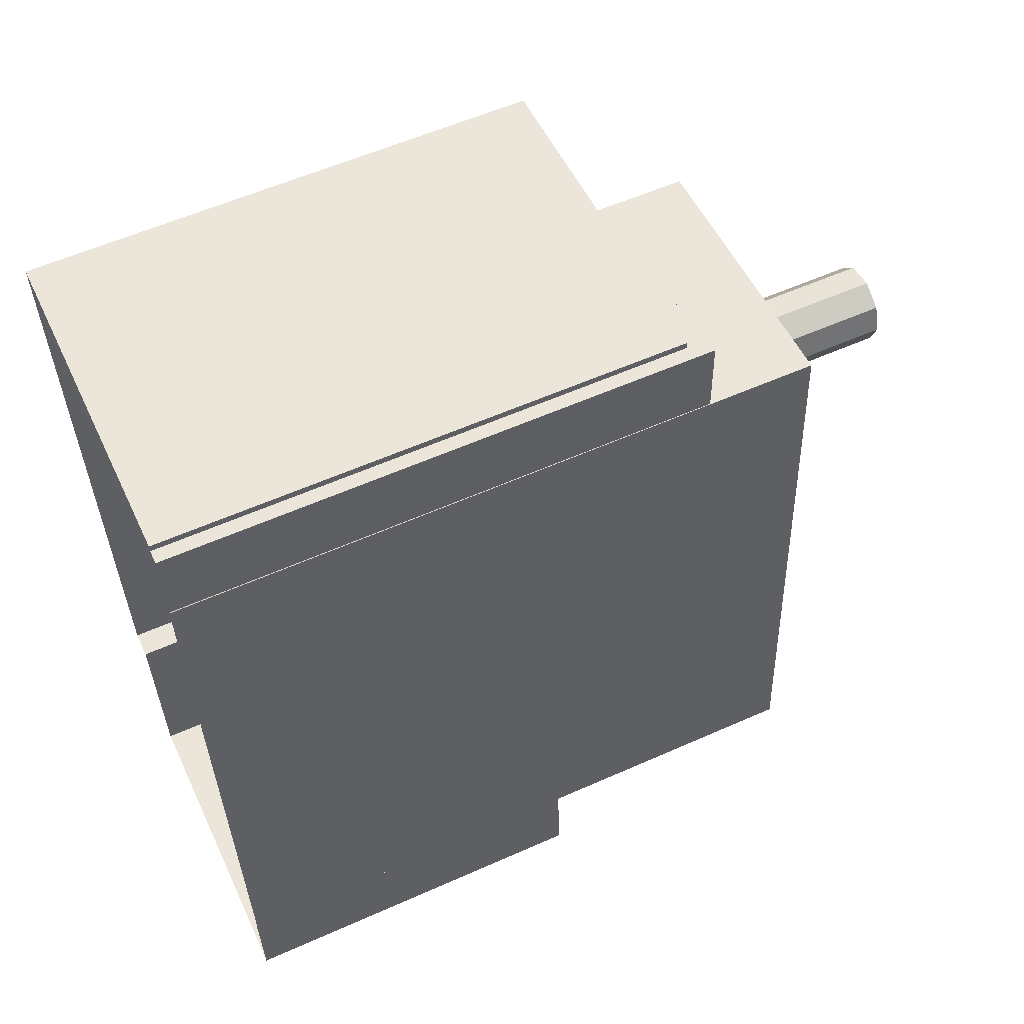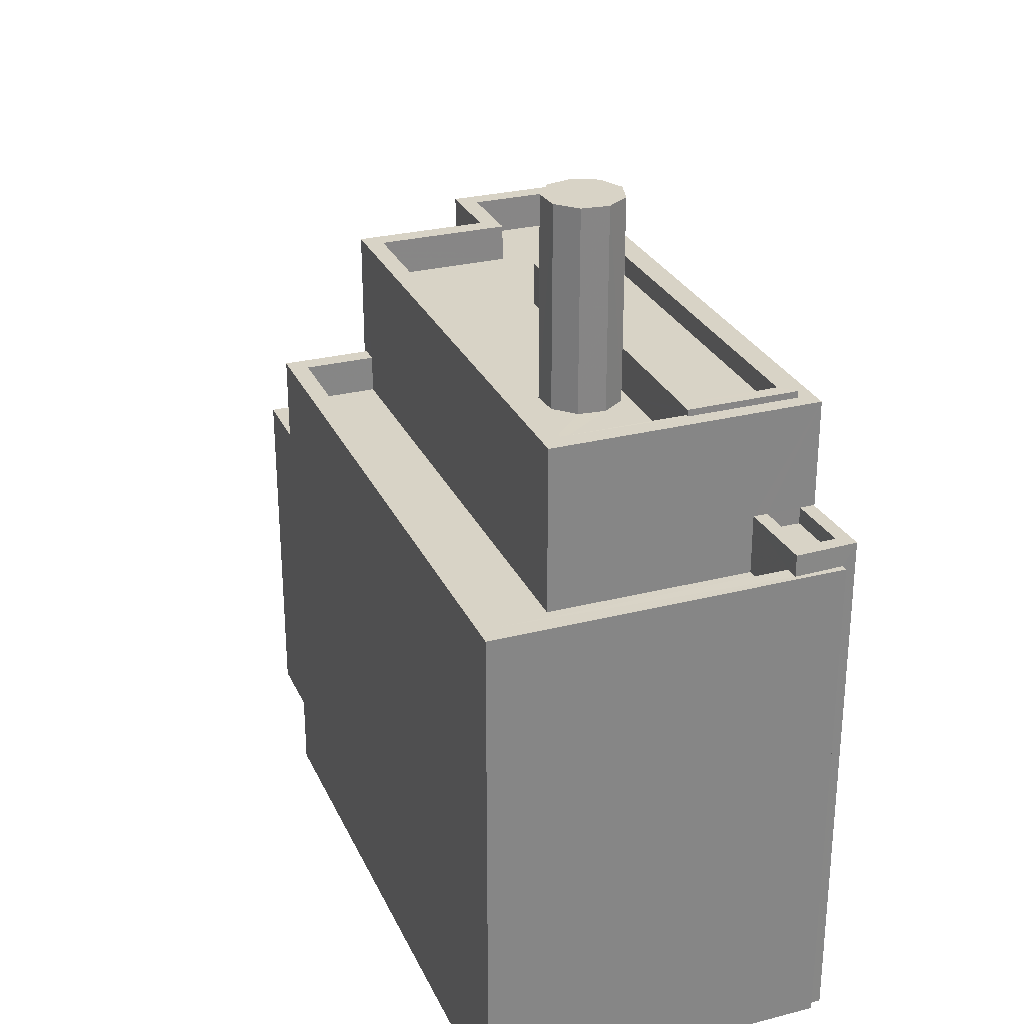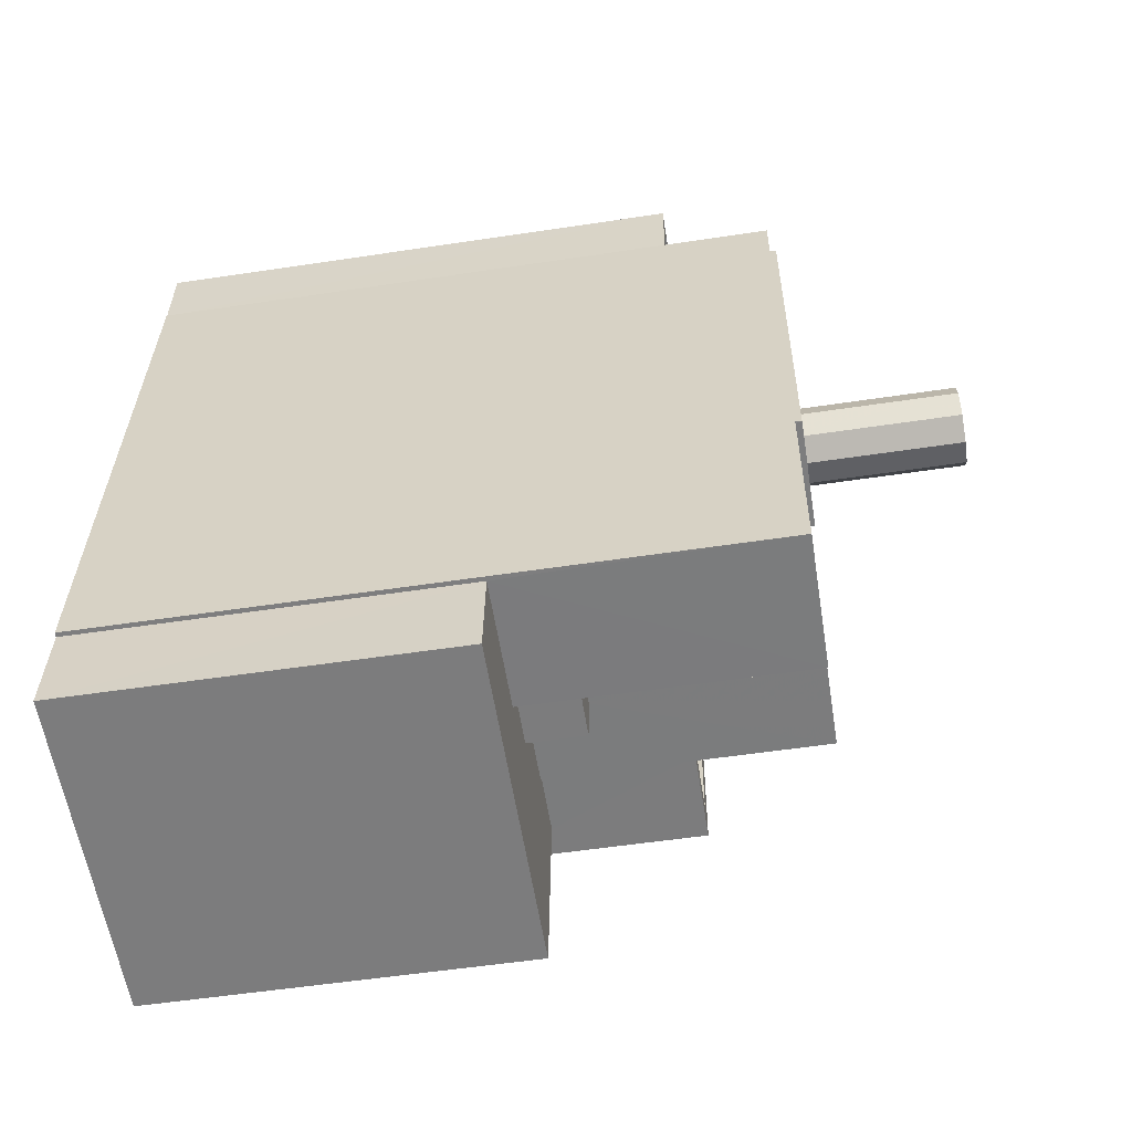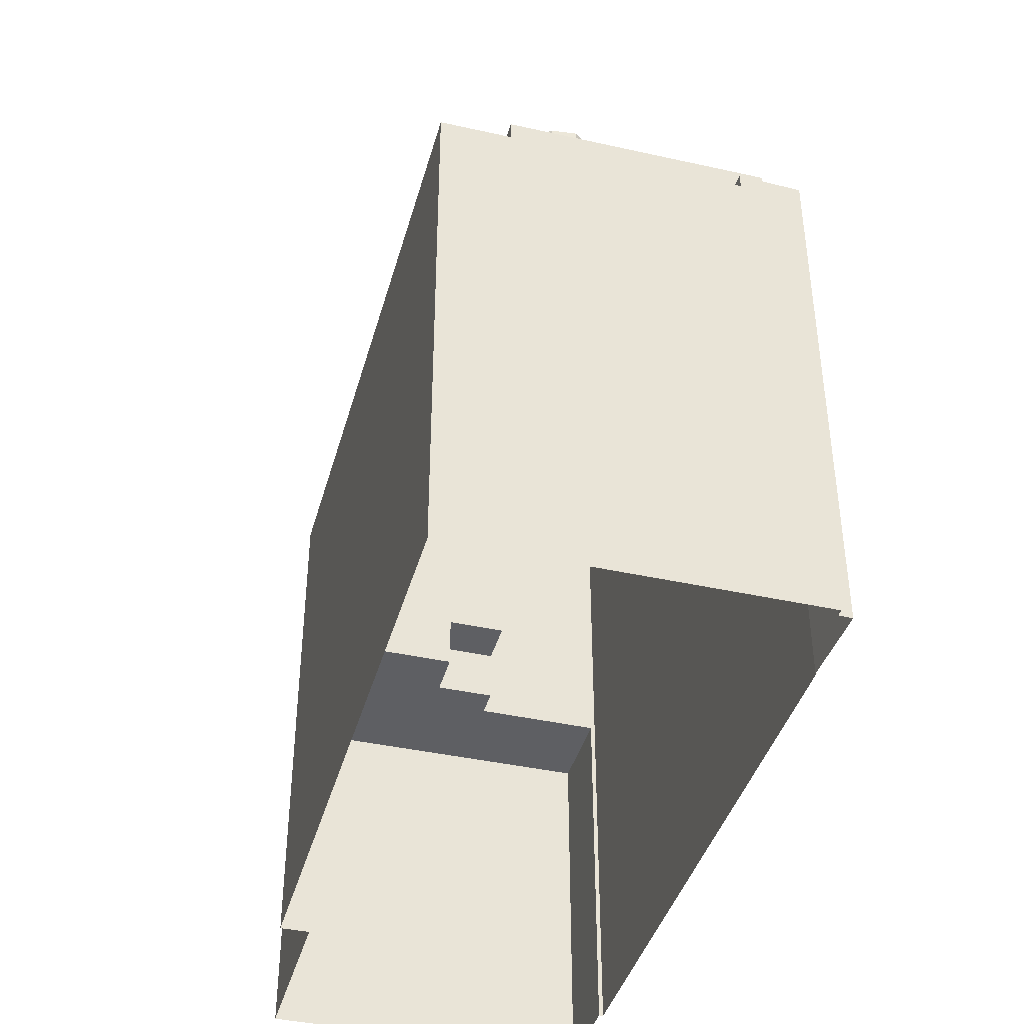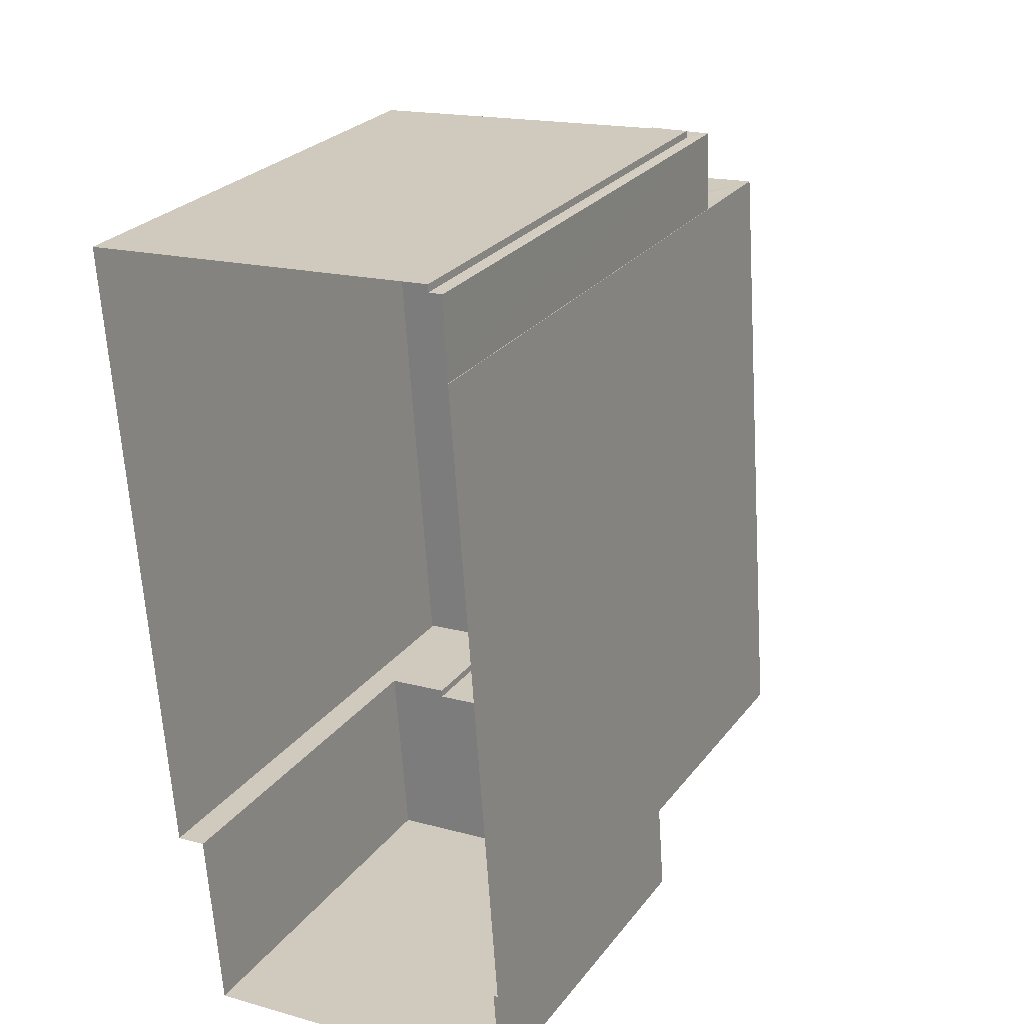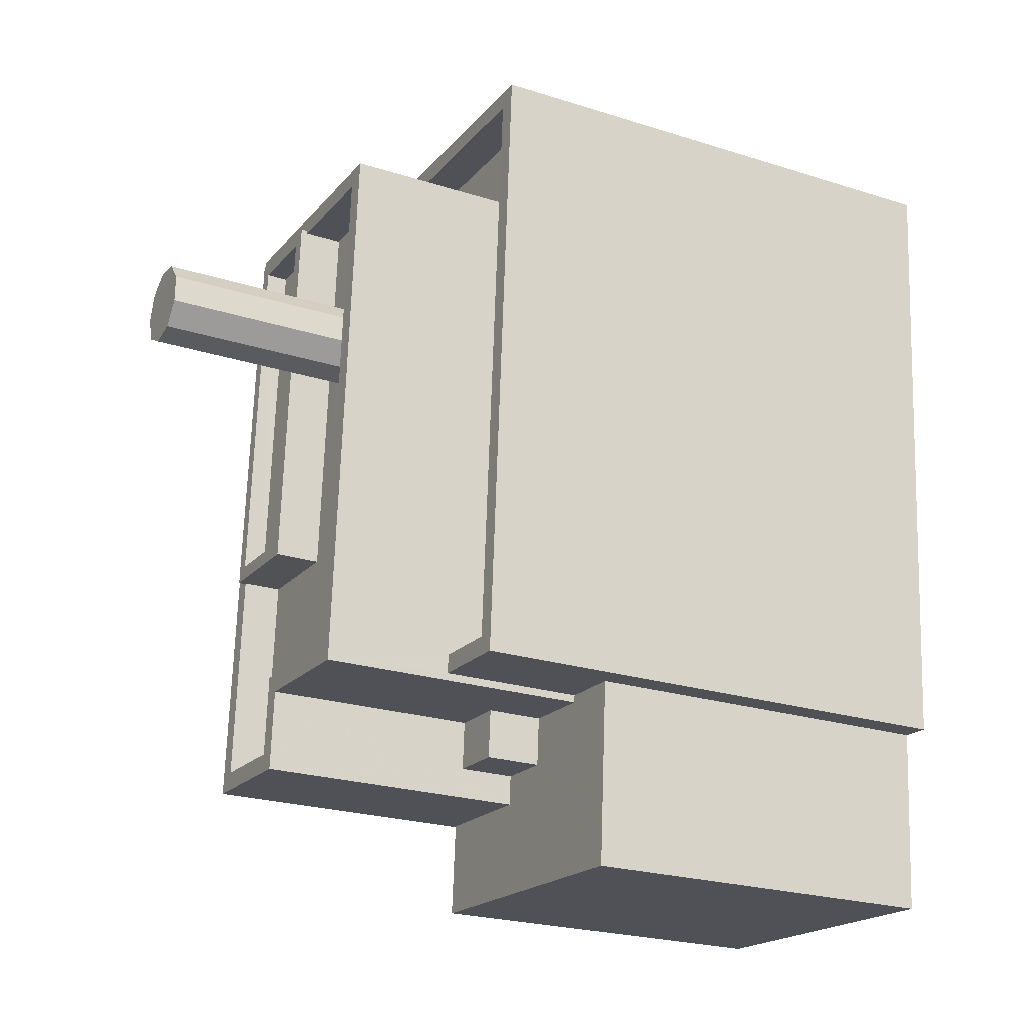
<metadata>
{"format":"obj","ext":"obj","renderer":"f3d","projection":"perspective","resolution":1024,"background":"white","views":[{"elev":57.5,"azim":-114.8,"up":"+Y"},{"elev":28.1,"azim":154.8,"up":"+Z"},{"elev":-54.7,"azim":-80.9,"up":"+Y"},{"elev":-40.9,"azim":160.6,"up":"+Z"},{"elev":25.9,"azim":-151.4,"up":"+Y"},{"elev":-24.1,"azim":62.5,"up":"+Y"}]}
</metadata>
<code>
v -1.27e+04 -3.819e+04 39.74
v -1.27e+04 -3.819e+04 39.74
v -1.27e+04 -3.819e+04 39.74
v -1.27e+04 -3.819e+04 39.74
v -1.27e+04 -3.819e+04 40.09
v -1.27e+04 -3.819e+04 40.09
v -1.27e+04 -3.819e+04 40.09
v -1.27e+04 -3.819e+04 40.09
v -1.27e+04 -3.819e+04 40.09
v -1.27e+04 -3.819e+04 40.09
v -1.27e+04 -3.819e+04 40.09
v -1.27e+04 -3.819e+04 40.09
v -1.27e+04 -3.819e+04 42.35
v -1.27e+04 -3.821e+04 42.35
v -1.27e+04 -3.819e+04 42.35
v -1.27e+04 -3.821e+04 42.35
v -1.27e+04 -3.819e+04 41.55
v -1.27e+04 -3.819e+04 41.55
v -1.27e+04 -3.82e+04 41.55
v -1.27e+04 -3.82e+04 41.55
v -1.27e+04 -3.82e+04 41.55
v -1.27e+04 -3.82e+04 41.55
v -1.27e+04 -3.821e+04 41.55
v -1.27e+04 -3.82e+04 41.55
v -1.27e+04 -3.82e+04 41.55
v -1.27e+04 -3.82e+04 41.55
v -1.27e+04 -3.821e+04 41.55
v -1.27e+04 -3.821e+04 41.55
v -1.27e+04 -3.82e+04 41.55
v -1.27e+04 -3.82e+04 41.55
v -1.27e+04 -3.82e+04 41.55
v -1.27e+04 -3.82e+04 41.55
v -1.27e+04 -3.82e+04 41.55
v -1.27e+04 -3.82e+04 41.55
v -1.27e+04 -3.82e+04 41.55
v -1.27e+04 -3.819e+04 42.35
v -1.27e+04 -3.819e+04 42.35
v -1.27e+04 -3.821e+04 42.35
v -1.27e+04 -3.82e+04 42.35
v -1.27e+04 -3.821e+04 42.35
v -1.27e+04 -3.821e+04 42.35
v -1.27e+04 -3.821e+04 42.35
v -1.27e+04 -3.821e+04 42.35
v -1.27e+04 -3.82e+04 42.35
v -1.27e+04 -3.819e+04 42.35
v -1.27e+04 -3.82e+04 42.35
v -1.27e+04 -3.819e+04 42.35
v -1.27e+04 -3.821e+04 37.81
v -1.27e+04 -3.821e+04 37.81
v -1.27e+04 -3.821e+04 37.81
v -1.27e+04 -3.821e+04 37.81
v -1.27e+04 -3.821e+04 36.62
v -1.27e+04 -3.821e+04 36.62
v -1.27e+04 -3.821e+04 36.62
v -1.27e+04 -3.821e+04 36.62
v -1.27e+04 -3.821e+04 36.62
v -1.27e+04 -3.821e+04 36.62
v -1.27e+04 -3.821e+04 36.62
v -1.27e+04 -3.821e+04 36.62
v -1.27e+04 -3.821e+04 36.62
v -1.27e+04 -3.821e+04 36.62
v -1.27e+04 -3.82e+04 45.88
v -1.27e+04 -3.82e+04 45.88
v -1.27e+04 -3.82e+04 45.88
v -1.27e+04 -3.82e+04 45.88
v -1.27e+04 -3.82e+04 45.88
v -1.27e+04 -3.82e+04 45.88
v -1.27e+04 -3.82e+04 45.88
v -1.27e+04 -3.82e+04 45.88
v -1.27e+04 -3.82e+04 45.88
v -1.27e+04 -3.819e+04 42.04
v -1.27e+04 -3.82e+04 42.04
v -1.27e+04 -3.82e+04 42.04
v -1.27e+04 -3.819e+04 42.04
v -1.27e+04 -3.819e+04 42.49
v -1.27e+04 -3.82e+04 42.49
v -1.27e+04 -3.82e+04 42.49
v -1.27e+04 -3.819e+04 42.49
v -1.27e+04 -3.819e+04 42.49
v -1.27e+04 -3.82e+04 42.49
v -1.27e+04 -3.82e+04 42.49
v -1.27e+04 -3.819e+04 42.49
v -1.27e+04 -3.819e+04 38.84
v -1.27e+04 -3.819e+04 38.84
v -1.27e+04 -3.819e+04 38.84
v -1.27e+04 -3.821e+04 38.84
v -1.27e+04 -3.819e+04 38.84
v -1.27e+04 -3.821e+04 38.84
v -1.27e+04 -3.821e+04 39.64
v -1.27e+04 -3.821e+04 39.64
v -1.27e+04 -3.821e+04 39.64
v -1.27e+04 -3.819e+04 39.64
v -1.27e+04 -3.819e+04 39.64
v -1.27e+04 -3.819e+04 39.64
v -1.27e+04 -3.821e+04 39.64
v -1.27e+04 -3.819e+04 39.64
v -1.27e+04 -3.819e+04 39.64
v -1.27e+04 -3.819e+04 39.64
v -1.27e+04 -3.819e+04 28.83
v -1.27e+04 -3.819e+04 28.83
v -1.27e+04 -3.819e+04 28.83
v -1.27e+04 -3.819e+04 28.83
v -1.27e+04 -3.821e+04 28.84
v -1.27e+04 -3.821e+04 28.84
v -1.27e+04 -3.821e+04 28.83
v -1.27e+04 -3.821e+04 28.83
v -1.27e+04 -3.821e+04 28.84
v -1.27e+04 -3.821e+04 28.83
v -1.27e+04 -3.819e+04 28.83
v -1.27e+04 -3.819e+04 28.83
f 1 3 10
f 9 1 10
f 7 3 2
f 7 10 3
f 4 7 2
f 4 5 7
f 12 99 100
f 11 12 100
f 8 92 12
f 12 92 99
f 8 93 92
f 99 92 101
f 87 98 6
f 6 98 8
f 87 83 98
f 8 98 93
f 15 84 6
f 15 6 36
f 36 11 102
f 87 6 84
f 102 11 100
f 5 4 1
f 9 11 36
f 1 9 5
f 36 6 5
f 36 5 9
f 54 41 52
f 103 52 104
f 104 52 38
f 52 41 38
f 36 102 104
f 38 36 104
f 59 90 57
f 57 90 14
f 14 89 15
f 89 88 84
f 89 84 15
f 14 90 89
f 40 48 50
f 40 50 14
f 50 57 14
f 50 58 57
f 51 41 54
f 54 55 51
f 40 41 51
f 48 40 51
f 18 17 13
f 45 18 13
f 23 16 19
f 19 13 17
f 19 16 13
f 16 23 26
f 44 16 26
f 44 26 28
f 42 44 28
f 42 28 27
f 43 42 27
f 46 43 27
f 30 46 27
f 56 50 49
f 56 58 50
f 55 49 51
f 55 56 49
f 60 61 105
f 106 60 105
f 61 107 105
f 61 53 107
f 52 107 53
f 52 103 107
f 20 64 63
f 29 20 63
f 65 29 63
f 65 35 29
f 24 35 65
f 68 24 65
f 34 24 68
f 62 34 68
f 33 34 62
f 70 33 62
f 32 33 70
f 67 32 70
f 69 32 67
f 69 31 32
f 66 31 69
f 66 21 31
f 64 21 66
f 64 20 21
f 75 82 71
f 74 75 71
f 73 75 74
f 73 76 75
f 72 76 73
f 72 81 76
f 82 81 72
f 71 82 72
f 37 78 45
f 78 77 22
f 18 45 22
f 77 25 22
f 45 78 22
f 80 46 77
f 77 46 25
f 80 39 46
f 25 46 30
f 79 39 80
f 79 47 39
f 47 79 78
f 37 47 78
f 90 60 95
f 95 60 108
f 90 59 60
f 108 60 106
f 96 108 109
f 96 95 108
f 92 94 110
f 101 92 110
f 110 96 109
f 110 94 96
f 83 97 98
f 83 85 97
f 97 85 86
f 91 97 86
f 88 91 86
f 88 89 91
f 1 2 3
f 1 4 2
f 5 6 7
f 6 8 7
f 9 10 11
f 11 10 12
f 7 8 12
f 10 7 12
f 13 14 15
f 13 16 14
f 17 18 19
f 19 18 20
f 20 18 21
f 18 22 21
f 23 19 24
f 23 25 26
f 27 28 26
f 19 20 29
f 27 26 30
f 31 21 22
f 26 25 30
f 31 22 25
f 32 31 25
f 33 32 25
f 34 33 25
f 23 24 34
f 19 29 35
f 19 35 24
f 23 34 25
f 15 36 37
f 13 15 37
f 36 38 39
f 14 16 40
f 41 40 42
f 41 43 38
f 40 16 44
f 45 13 37
f 43 46 39
f 41 42 43
f 42 40 44
f 39 47 36
f 37 36 47
f 43 39 38
f 48 49 50
f 48 51 49
f 52 53 54
f 55 54 56
f 57 58 56
f 59 57 60
f 54 53 61
f 60 57 61
f 56 54 61
f 57 56 61
f 62 63 64
f 62 65 63
f 64 66 67
f 68 65 62
f 66 69 67
f 62 64 70
f 70 64 67
f 71 72 73
f 74 71 73
f 75 76 77
f 78 75 77
f 78 79 75
f 80 77 81
f 79 80 81
f 81 77 76
f 75 79 82
f 81 82 79
f 83 84 85
f 85 84 86
f 83 87 84
f 86 84 88
f 89 90 91
f 92 93 94
f 90 95 91
f 93 96 94
f 97 95 96
f 93 98 97
f 91 95 97
f 93 97 96

</code>
